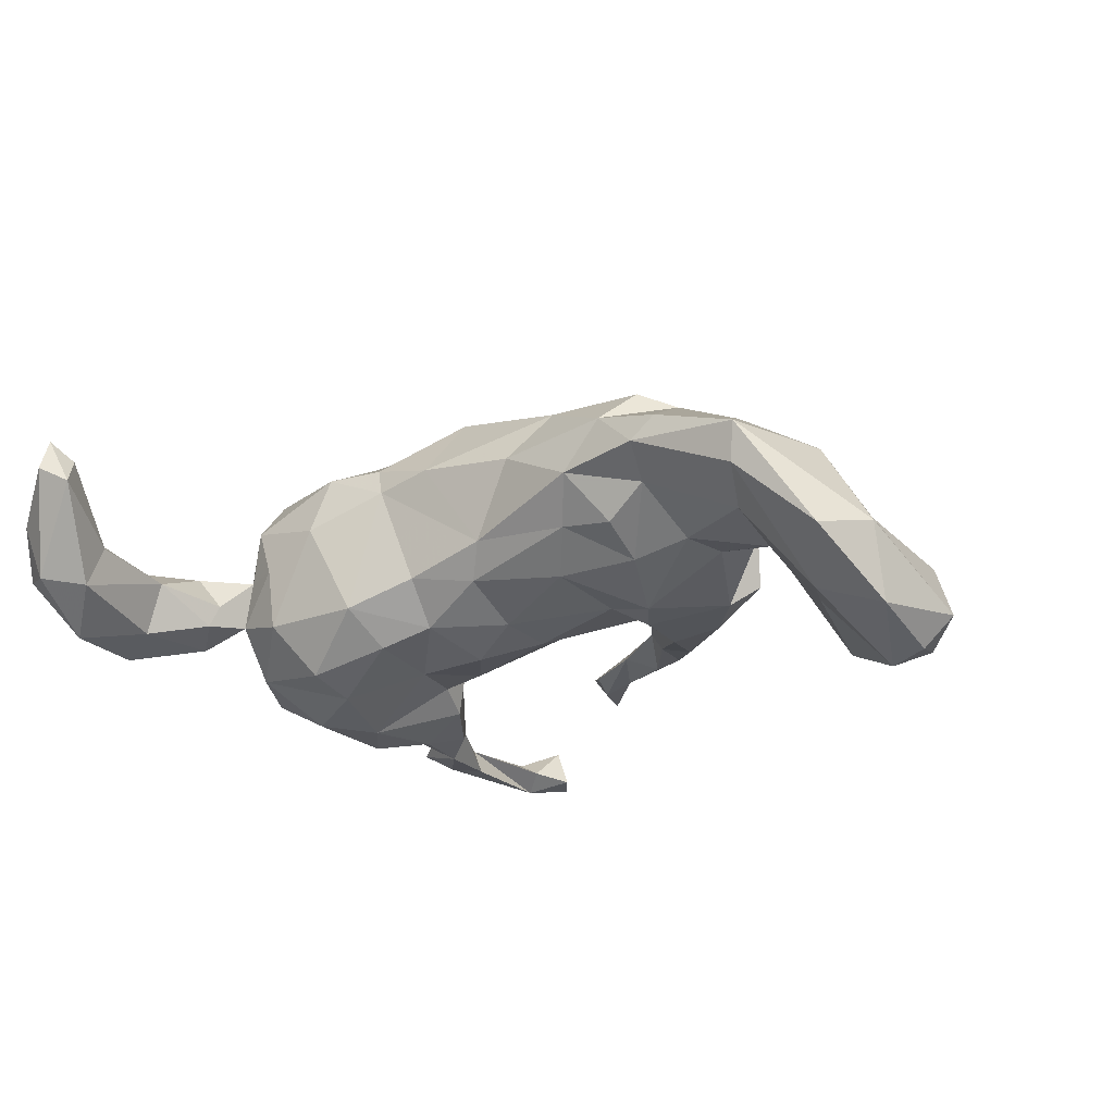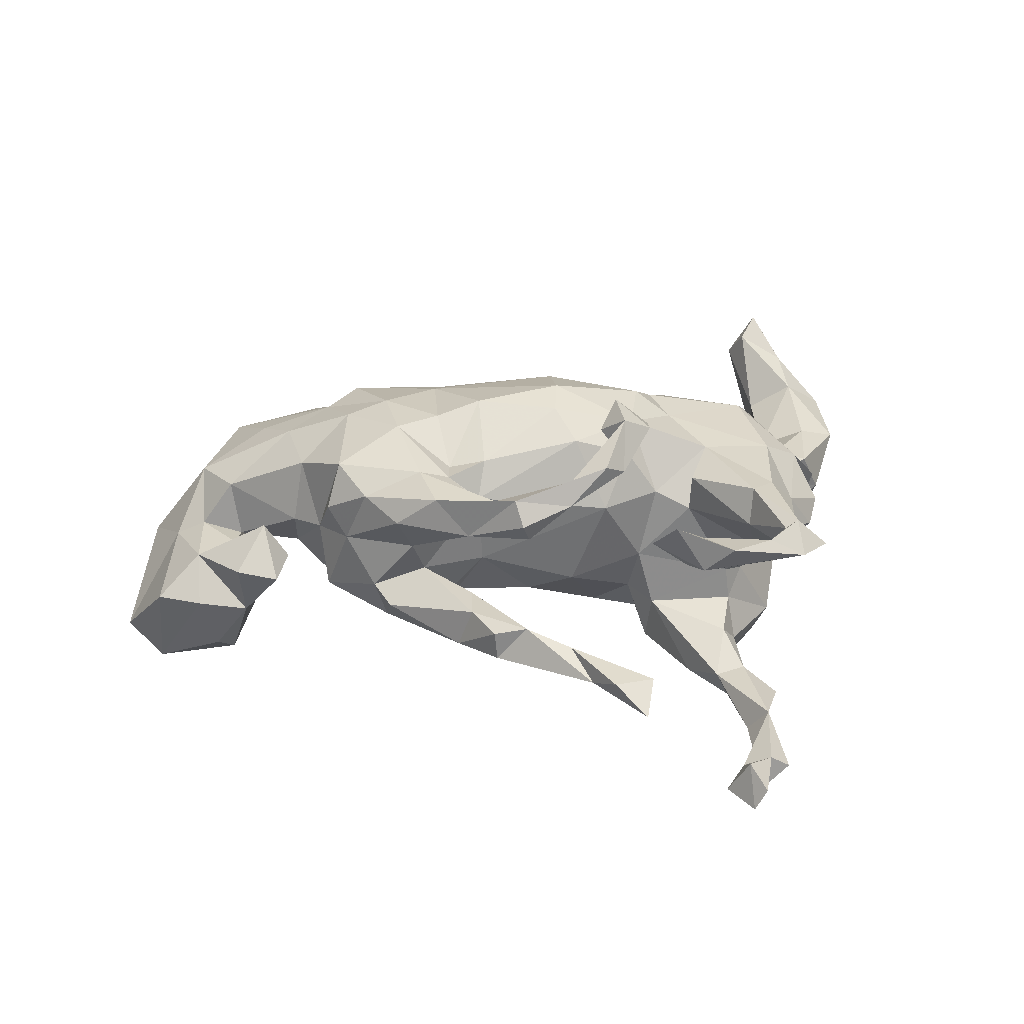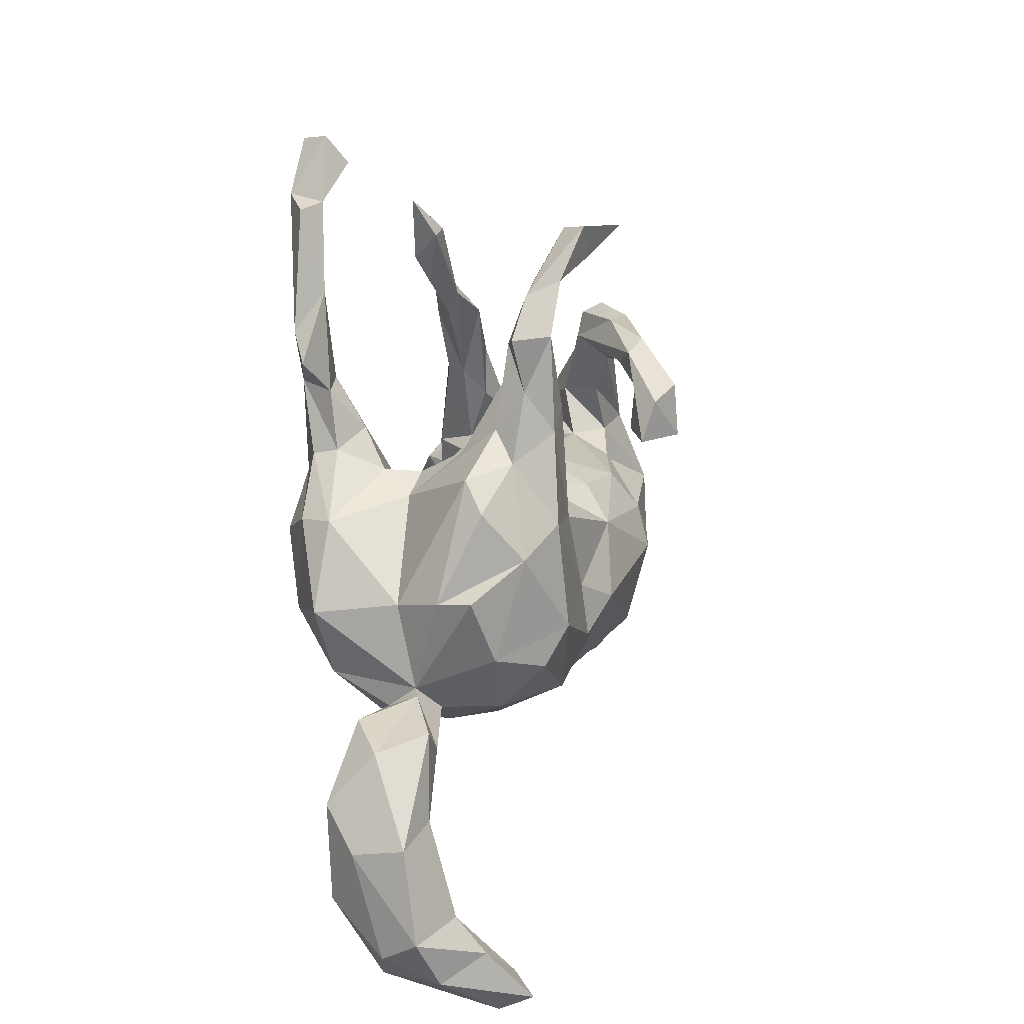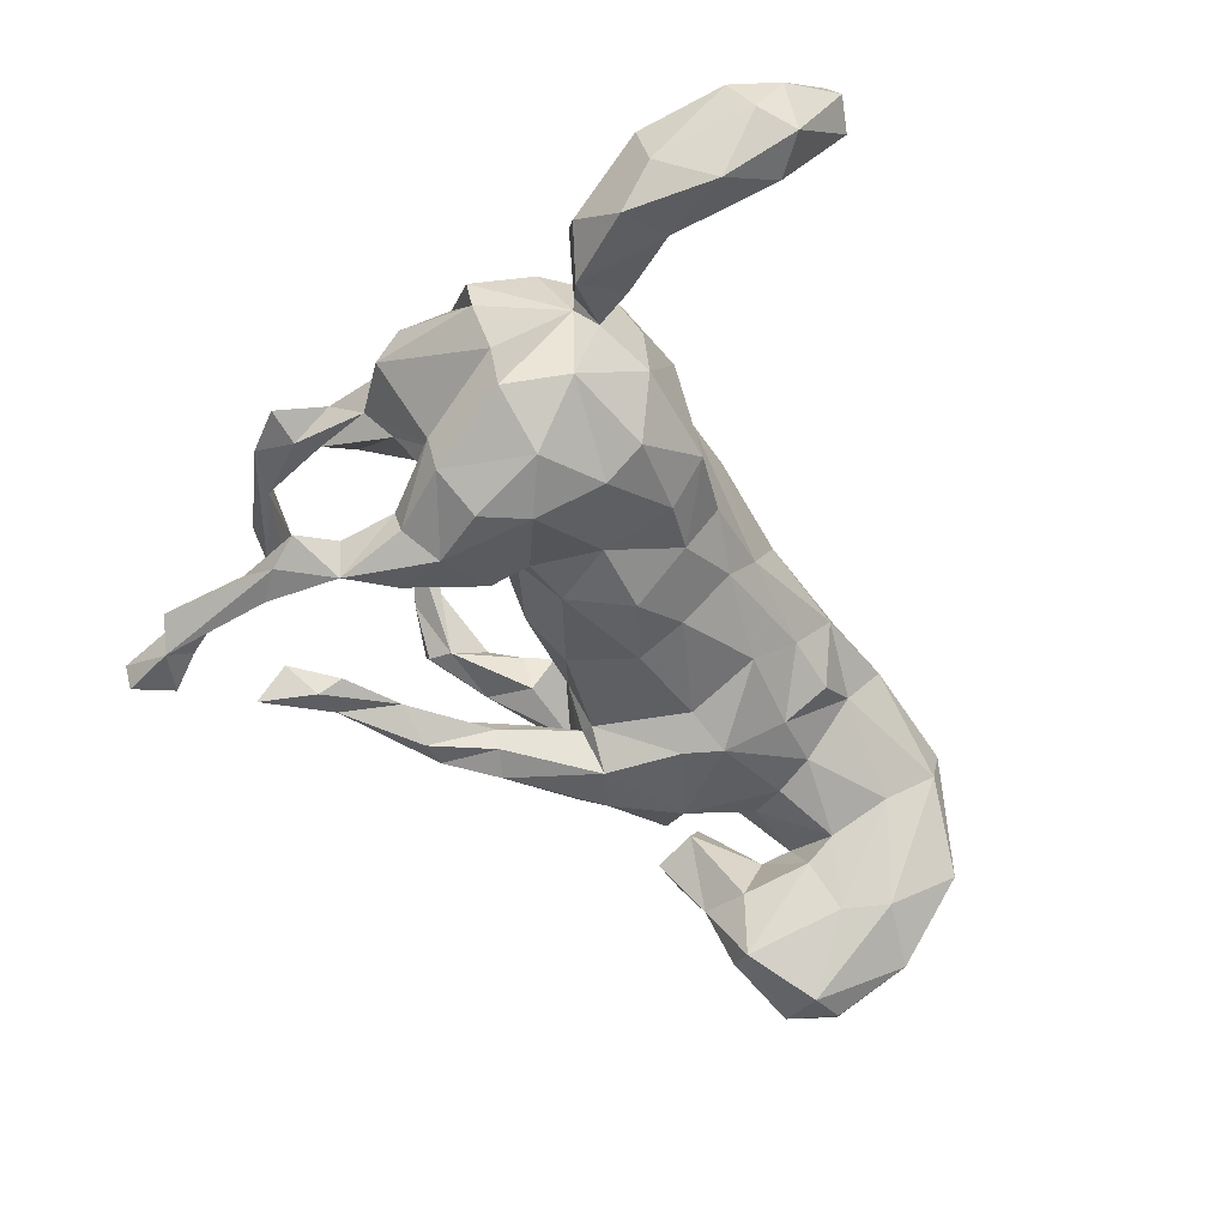
<metadata>
{"format":"obj","ext":"obj","renderer":"f3d","projection":"perspective","resolution":1024,"background":"white","views":[{"elev":-17.0,"azim":28.7,"up":"+Z"},{"elev":26.5,"azim":171.9,"up":"+Z"},{"elev":10.4,"azim":-81.6,"up":"+Y"},{"elev":-58.9,"azim":-65.6,"up":"+Z"}]}
</metadata>
<code>
v 0.8416 -0.04574 -0.2063
v 0.7944 -0.0629 -0.2608
v 0.7713 0.07364 -0.08686
v 0.7808 -0.196 -0.2127
v 0.7313 -0.1075 -0.03794
v 0.7776 0.02735 -0.2444
v 0.7329 -0.04494 -0.2788
v 0.777 -0.2261 -0.08243
v 0.6934 0.1011 -0.09295
v 0.6706 -0.177 0.07133
v 0.6774 -0.08965 -0.009339
v 0.6631 0.07464 -0.1979
v 0.6167 -0.008274 -0.01652
v 0.6184 -0.08436 0.07484
v 0.5938 -0.3591 0.07773
v 0.7181 -0.3231 -0.1033
v 0.6144 0.1498 -0.003239
v 0.6696 -0.2168 -0.1791
v 0.69 0.04251 -0.01447
v 0.6315 0.03654 -0.2297
v 0.6452 -0.1341 -0.177
v 0.6031 -0.06637 -0.02602
v 0.5815 -0.1051 -0.108
v 0.5843 -0.3482 0.01063
v 0.6028 0.09871 -0.1126
v 0.5797 0.01643 -0.1326
v 0.5587 -0.2648 -0.03897
v 0.5405 0.158 -0.02072
v 0.5579 0.08671 0.06347
v 0.5135 0.08428 -0.006536
v 0.5665 -0.1571 -0.07716
v 0.5428 -0.2196 0.1339
v 0.4899 -0.04765 -0.03935
v 0.4955 0.0133 0.03701
v 0.4949 -0.1207 0.1686
v 0.4488 0.06653 0.04553
v 0.4759 0.002344 0.1538
v 0.3853 -0.2679 0.03367
v 0.4341 0.131 0.1162
v 0.4334 -0.3195 0.1284
v 0.4224 -0.1726 -0.04496
v 0.4373 0.09891 -0.06551
v 0.4559 -0.1061 -0.05646
v 0.3523 0.18 -0.03283
v 0.401 0.1476 0.05786
v 0.4113 -0.1762 0.1924
v 0.4082 0.1086 0.1959
v 0.3273 0.1588 -0.1114
v 0.3783 -0.05184 0.228
v 0.2893 0.06378 0.2485
v 0.2787 0.2092 0.06066
v 0.3647 0.1834 0.1596
v 0.3481 -0.2101 0.217
v 0.3144 -0.2513 -0.02159
v 0.3092 -0.2816 0.1567
v 0.3113 0.2537 0.1333
v 0.3013 -0.05437 0.2528
v 0.2592 0.1832 0.2037
v 0.3987 0.04974 -0.1056
v 0.3253 0.2145 -0.0625
v 0.2642 -0.004653 -0.1371
v 0.2536 0.1813 -0.002767
v 0.249 0.1307 -0.1351
v 0.2401 0.2892 0.1942
v 0.2949 -0.06805 -0.1267
v 0.3208 -0.1708 -0.06854
v 0.202 0.298 -0.1102
v 0.2167 -0.2378 -0.01192
v 0.2024 0.1661 0.1814
v 0.1846 0.33 0.1359
v 0.2117 -0.04664 -0.1102
v 0.1946 0.1152 0.1785
v 0.2476 -0.2924 0.06513
v 0.2053 0.009427 0.2419
v 0.1951 0.1473 -0.06865
v 0.1766 0.311 -0.03677
v 0.1445 0.1627 0.1301
v 0.1514 0.2797 -0.1018
v 0.1312 0.2779 -0.07169
v 0.185 0.2416 0.1094
v 0.1563 0.2459 0.17
v 0.1836 0.1237 -0.08563
v 0.177 -0.1733 -0.0786
v 0.109 -0.2476 0.1277
v 0.1432 0.3829 -0.04671
v 0.1678 0.2328 -0.03708
v 0.1314 0.3053 0.1925
v 0.09288 0.4088 0.1862
v 0.1384 0.3833 -0.0987
v 0.005186 0.4297 -0.06038
v 0.1282 0.1285 0.1936
v 0.08927 0.3867 -0.1102
v 0.1046 0.3852 0.2295
v 0.1765 -0.1983 0.214
v 0.01571 -0.1991 -0.07078
v 0.03644 0.1031 -0.1056
v 0.08354 0.393 -0.0351
v -0.02094 0.06041 0.266
v 0.1941 -0.1466 0.2328
v 0.1226 0.004143 0.2666
v 0.1356 0.1472 -0.007411
v 0.07979 0.3935 0.1537
v 0.05703 -0.01937 -0.1486
v 0.08039 0.3505 0.1448
v 0.03464 -0.1065 -0.1309
v 0.01605 0.3957 -0.07949
v -0.03422 -0.006955 0.2852
v -0.06963 -0.2309 0.1411
v -0.05078 0.3204 0.233
v -0.04852 -0.06274 -0.1758
v 0.001766 0.3864 0.2122
v -0.05762 0.5481 -0.07561
v -0.04517 0.1395 -0.06965
v -0.06802 0.362 0.2743
v -0.07872 0.4573 -0.09504
v -0.005548 0.3468 0.2431
v -0.02607 0.4936 -0.1016
v -0.05262 0.1226 0.2215
v -0.07794 0.2445 0.2983
v -0.1052 0.3409 0.2545
v -0.0419 -0.1387 0.2498
v -0.1088 0.5984 -0.1188
v -0.1048 0.2842 0.2655
v -0.1055 0.2111 0.259
v 0.04443 -0.2351 -0.01063
v -0.1137 0.2892 0.3348
v -0.157 0.5618 0.2429
v -0.1098 0.04057 -0.1752
v -0.1741 0.05894 0.2284
v -0.09541 -0.2269 -0.05713
v -0.1129 0.2034 0.3411
v -0.08083 0.4983 -0.1198
v -0.1761 0.198 0.2854
v -0.1702 -0.05919 -0.1874
v -0.1298 0.5392 -0.07458
v -0.1552 0.1204 0.1892
v -0.1692 0.09276 -0.1199
v -0.09315 -0.1669 -0.1347
v -0.1849 0.5378 0.1565
v -0.1815 0.1321 -0.03047
v -0.1669 0.266 0.3063
v -0.1231 0.5233 0.1973
v -0.1919 0.05781 -0.1879
v -0.1818 -0.1831 -0.165
v -0.1945 -0.1905 0.1712
v -0.1055 0.1661 0.09288
v -0.2073 -0.06212 0.2389
v -0.2166 0.5138 0.1977
v -0.2883 0.7066 -0.2638
v -0.2122 0.131 0.1055
v -0.2971 -0.1224 -0.2329
v -0.2022 0.1201 -0.2223
v -0.2474 -0.1206 0.2038
v -0.2107 0.56 0.1553
v -0.2634 0.5651 0.1943
v -0.2091 0.1404 -0.1353
v -0.2522 0.6433 -0.258
v -0.2667 0.2443 -0.2401
v -0.1696 -0.2193 0.1173
v -0.2959 0.5901 -0.2445
v -0.2863 0.667 -0.1913
v -0.3068 -0.00508 -0.2725
v -0.3182 0.09322 0.1786
v -0.3419 0.4824 0.1232
v -0.3093 0.7102 -0.2229
v -0.2699 -0.0316 0.1948
v -0.2946 0.1579 -0.2637
v -0.3595 0.1721 -0.1205
v -0.3513 0.4831 0.1674
v -0.2738 0.1756 0.1524
v -0.2739 0.1592 0.07826
v -0.4225 0.465 0.1219
v -0.3206 -0.1922 -0.2012
v -0.3428 0.6058 -0.2219
v -0.3523 0.06884 -0.2842
v -0.3409 0.4372 -0.2634
v -0.3069 0.3169 -0.2121
v -0.3272 0.618 -0.2785
v -0.3693 0.2818 0.1733
v -0.3062 -0.2452 0.05931
v -0.2141 -0.25 -0.1019
v -0.3567 0.1955 -0.2401
v -0.3881 -0.2361 -0.1108
v -0.3596 0.3019 0.1076
v -0.4298 0.09906 -0.2436
v -0.3362 0.2377 -0.1565
v -0.4035 -0.2333 -0.002596
v -0.3677 0.2038 -0.1977
v -0.381 0.5946 -0.25
v -0.3978 -0.0549 -0.2599
v -0.3641 0.3002 -0.2086
v -0.3528 0.169 -0.0595
v -0.3304 0.3125 -0.2612
v -0.3732 0.4633 -0.2139
v -0.3951 0.2101 0.01508
v -0.3869 0.398 -0.2614
v -0.4012 0.4036 0.1482
v -0.4191 0.35 -0.2414
v -0.3941 0.3532 0.09817
v -0.4647 -0.1454 -0.1865
v -0.4247 0.401 0.1621
v -0.2944 -0.1997 0.166
v -0.4145 0.2469 0.1671
v -0.4191 0.3882 0.0933
v -0.3908 0.1347 -0.07379
v -0.4296 0.252 0.07483
v -0.4819 -0.1943 -0.09212
v -0.4443 0.3138 0.1228
v -0.4825 0.3989 0.1078
v -0.4679 0.2029 0.1074
v -0.4406 0.1033 0.1771
v -0.4529 -0.1964 0.08628
v -0.4222 -0.0656 0.1922
v -0.4606 0.1015 -0.1922
v -0.4489 -0.1282 0.1576
v -0.5152 0.1832 0.03976
v -0.4645 -0.1979 -0.00908
v -0.525 -0.1037 0.08829
v -0.5042 -0.03916 -0.2088
v -0.5081 -0.02178 -0.07165
v -0.5013 -0.1585 -0.04491
v -0.5386 0.133 0.06869
v -0.5015 -0.2481 -0.05995
v -0.5108 0.05649 0.1328
v -0.5189 -0.1674 -0.03874
v -0.5558 -0.009462 0.0006094
v -0.571 -0.003979 0.05699
v -0.5161 -0.2594 -0.09809
v -0.5649 -0.6001 0.1256
v -0.5781 -0.5338 -0.08019
v -0.5703 -0.1953 -0.1241
v -0.5568 -0.3525 -0.03499
v -0.5681 -0.5021 -0.006606
v -0.5447 -0.6381 0.07779
v -0.5969 -0.6309 0.1601
v -0.6116 -0.2015 -0.003352
v -0.5978 -0.6539 0.105
v -0.558 -0.2404 0.0001706
v -0.6583 -0.3089 -0.1568
v -0.584 -0.3532 -0.1262
v -0.6414 -0.3333 0.002332
v -0.6374 -0.5868 -0.07356
v -0.6495 -0.2267 -0.08149
v -0.6377 -0.5459 0.09095
v -0.7163 -0.3597 -0.02394
v -0.6461 -0.4646 -0.1524
v -0.6485 -0.4848 0.04502
v -0.6991 -0.3745 -0.1083
v -0.6795 -0.5852 0.02573
v -0.6936 -0.5429 -0.06403
v -0.7217 -0.5087 -0.0048
v 0.3931 -0.3269 0.08694
f 116 109 104
f 57 50 74
f 99 107 121
f 93 88 111
f 114 93 111
f 116 93 114
f 104 109 120
f 111 120 114
f 87 64 93
f 87 93 116
f 109 116 123
f 109 123 120
f 120 133 141
f 123 119 124
f 123 124 133
f 123 133 120
f 98 118 129
f 98 129 107
f 107 100 98
f 107 129 147
f 100 107 99
f 116 114 126
f 123 116 126
f 114 120 126
f 141 126 120
f 119 131 124
f 131 119 126
f 126 119 123
f 124 131 133
f 131 126 141
f 133 131 141
f 20 7 21
f 1 2 6
f 214 185 219
f 185 190 219
f 152 143 162
f 143 134 162
f 12 6 20
f 7 20 6
f 167 162 175
f 152 162 167
f 214 182 185
f 182 167 185
f 167 175 185
f 158 152 167
f 193 167 182
f 193 158 167
f 177 158 193
f 193 191 198
f 196 193 198
f 176 193 196
f 176 177 193
f 178 176 196
f 2 4 7
f 2 7 6
f 175 162 190
f 175 190 185
f 113 137 140
f 96 128 113
f 82 103 96
f 63 82 75
f 42 59 48
f 192 168 205
f 156 168 192
f 75 86 79
f 78 75 79
f 78 63 75
f 63 78 67
f 48 63 67
f 60 48 67
f 44 48 60
f 89 78 92
f 67 78 89
f 117 132 122
f 157 161 160
f 161 165 174
f 161 149 165
f 157 149 161
f 242 249 250
f 230 234 242
f 246 242 250
f 246 230 242
f 246 250 248
f 205 168 214
f 156 186 168
f 165 178 174
f 71 105 103
f 82 71 103
f 61 65 71
f 59 65 61
f 17 28 29
f 10 11 14
f 187 180 212
f 36 42 45
f 39 36 45
f 77 62 101
f 146 101 113
f 150 146 140
f 150 140 171
f 222 216 226
f 222 226 224
f 37 34 36
f 224 226 227
f 14 34 37
f 227 218 224
f 212 215 218
f 10 14 35
f 10 32 15
f 84 108 125
f 125 108 159
f 180 202 212
f 15 32 46
f 40 15 46
f 20 23 26
f 214 219 220
f 128 134 143
f 128 110 134
f 128 103 110
f 103 128 96
f 59 61 63
f 25 20 26
f 12 20 25
f 1 6 3
f 137 143 152
f 137 128 143
f 113 128 137
f 9 12 25
f 6 12 9
f 188 182 214
f 168 188 214
f 168 186 188
f 156 152 158
f 137 152 156
f 186 191 188
f 186 156 177
f 156 158 177
f 193 188 191
f 193 182 188
f 186 177 191
f 198 191 194
f 191 177 194
f 176 194 177
f 194 196 198
f 21 23 20
f 194 176 178
f 194 189 196
f 194 174 189
f 178 160 194
f 189 178 196
f 174 178 189
f 194 160 174
f 160 161 174
f 149 178 165
f 149 157 178
f 157 160 178
f 240 230 246
f 240 246 239
f 4 16 18
f 144 181 173
f 4 8 16
f 200 173 183
f 173 200 151
f 151 144 173
f 7 18 21
f 7 4 18
f 1 4 2
f 190 200 219
f 190 151 200
f 134 151 162
f 162 151 190
f 101 82 96
f 26 13 30
f 34 22 33
f 36 33 59
f 216 205 220
f 19 17 29
f 17 25 28
f 28 25 30
f 29 28 30
f 45 42 44
f 44 42 48
f 62 75 101
f 101 75 82
f 101 96 113
f 146 113 140
f 216 220 226
f 13 19 29
f 13 29 30
f 36 59 42
f 5 19 11
f 11 19 13
f 14 22 34
f 33 43 59
f 34 33 36
f 221 227 226
f 10 5 11
f 11 13 22
f 11 22 14
f 221 217 212
f 221 212 218
f 221 218 227
f 8 5 10
f 187 212 217
f 217 221 225
f 217 225 238
f 238 225 236
f 236 225 243
f 15 8 10
f 239 248 243
f 228 232 240
f 243 231 239
f 231 240 239
f 231 228 240
f 231 207 228
f 207 223 228
f 181 183 173
f 138 181 144
f 130 181 138
f 105 95 138
f 21 27 31
f 18 27 21
f 200 207 221
f 151 134 144
f 134 138 144
f 71 83 105
f 23 21 31
f 8 1 5
f 219 221 220
f 200 221 219
f 110 138 134
f 105 138 110
f 103 105 110
f 71 65 83
f 248 239 246
f 4 1 8
f 200 183 207
f 19 25 17
f 19 9 25
f 192 205 195
f 171 140 192
f 140 156 192
f 62 76 86
f 62 86 75
f 60 62 44
f 62 60 76
f 79 90 106
f 92 79 106
f 79 97 90
f 86 97 79
f 86 76 97
f 76 85 97
f 85 67 89
f 76 67 85
f 76 60 67
f 97 89 117
f 117 92 106
f 89 92 117
f 85 89 97
f 115 135 132
f 115 90 135
f 106 90 115
f 90 112 135
f 106 115 132
f 117 106 132
f 90 117 112
f 90 97 117
f 112 117 122
f 92 78 79
f 122 132 135
f 206 205 216
f 195 205 206
f 184 171 195
f 171 192 195
f 51 62 77
f 48 59 63
f 63 61 82
f 95 130 138
f 140 137 156
f 3 6 9
f 220 205 214
f 5 3 19
f 19 3 9
f 25 26 30
f 82 61 71
f 1 3 5
f 23 13 26
f 59 43 65
f 221 226 220
f 13 23 22
f 22 23 31
f 22 31 33
f 33 31 43
f 65 43 41
f 221 207 225
f 31 27 41
f 43 31 41
f 41 38 66
f 66 38 54
f 65 41 66
f 66 68 83
f 65 66 83
f 83 68 95
f 68 125 95
f 83 95 105
f 95 125 130
f 51 44 62
f 51 45 44
f 199 195 206
f 199 184 195
f 112 122 135
f 242 237 249
f 249 237 235
f 234 237 242
f 235 244 249
f 235 229 244
f 244 251 249
f 244 247 251
f 229 247 244
f 233 247 229
f 24 15 252
f 54 38 73
f 38 252 73
f 38 24 252
f 38 27 24
f 241 238 236
f 180 187 183
f 181 159 180
f 181 130 159
f 130 125 159
f 73 84 125
f 68 54 73
f 16 15 24
f 201 172 209
f 169 172 201
f 201 197 169
f 164 197 199
f 164 199 204
f 164 169 197
f 164 148 169
f 139 148 164
f 155 172 169
f 155 154 172
f 154 164 172
f 154 139 164
f 154 142 139
f 127 142 154
f 46 55 40
f 159 108 145
f 94 121 108
f 84 94 108
f 55 94 84
f 55 53 94
f 46 53 55
f 212 202 215
f 145 153 202
f 159 145 202
f 108 121 145
f 32 35 46
f 215 213 218
f 213 215 202
f 202 153 213
f 35 14 37
f 213 224 218
f 180 159 202
f 32 10 35
f 47 36 39
f 47 37 36
f 224 210 222
f 211 210 224
f 150 171 163
f 211 224 213
f 139 142 148
f 129 136 150
f 129 150 163
f 129 163 166
f 37 47 49
f 49 50 57
f 147 129 166
f 166 163 211
f 213 166 211
f 35 37 49
f 46 49 57
f 57 74 99
f 99 74 100
f 121 107 147
f 145 147 153
f 153 147 166
f 153 166 213
f 46 35 49
f 53 46 57
f 53 57 99
f 53 99 94
f 94 99 121
f 121 147 145
f 127 154 155
f 142 127 148
f 148 127 155
f 148 155 169
f 136 146 150
f 77 101 146
f 80 77 69
f 52 39 45
f 222 210 216
f 210 206 216
f 171 184 170
f 80 69 81
f 51 80 70
f 77 80 51
f 45 51 56
f 52 45 56
f 208 206 210
f 203 208 210
f 70 80 104
f 56 51 70
f 204 206 208
f 199 206 204
f 172 204 209
f 172 164 204
f 234 229 235
f 252 15 40
f 73 55 84
f 252 55 73
f 40 55 252
f 237 234 235
f 129 118 136
f 98 91 118
f 100 91 98
f 72 91 100
f 74 72 100
f 50 72 74
f 50 69 72
f 49 47 50
f 118 146 136
f 77 146 118
f 91 77 118
f 69 77 91
f 72 69 91
f 50 58 69
f 50 47 58
f 52 64 58
f 47 52 58
f 39 52 47
f 203 210 211
f 163 203 211
f 203 163 179
f 170 179 163
f 179 170 184
f 69 58 81
f 58 87 81
f 58 64 87
f 64 52 56
f 203 201 208
f 203 179 201
f 179 197 201
f 179 184 197
f 104 87 116
f 104 81 87
f 80 81 104
f 64 56 70
f 208 201 209
f 199 197 184
f 111 104 120
f 102 104 111
f 88 102 111
f 88 70 102
f 93 70 88
f 93 64 70
f 171 170 163
f 102 70 104
f 225 207 231
f 240 232 230
f 231 243 225
f 183 187 207
f 187 217 207
f 207 217 223
f 217 238 223
f 41 27 38
f 66 54 68
f 68 73 125
f 183 181 180
f 228 223 232
f 232 223 238
f 241 236 245
f 236 243 245
f 245 243 248
f 8 15 16
f 18 16 24
f 18 24 27
f 232 238 241
f 247 232 241
f 247 241 245
f 251 247 245
f 248 251 245
f 230 232 233
f 233 234 230
f 233 232 247
f 250 249 251
f 248 250 251
f 229 234 233
f 204 208 209

</code>
